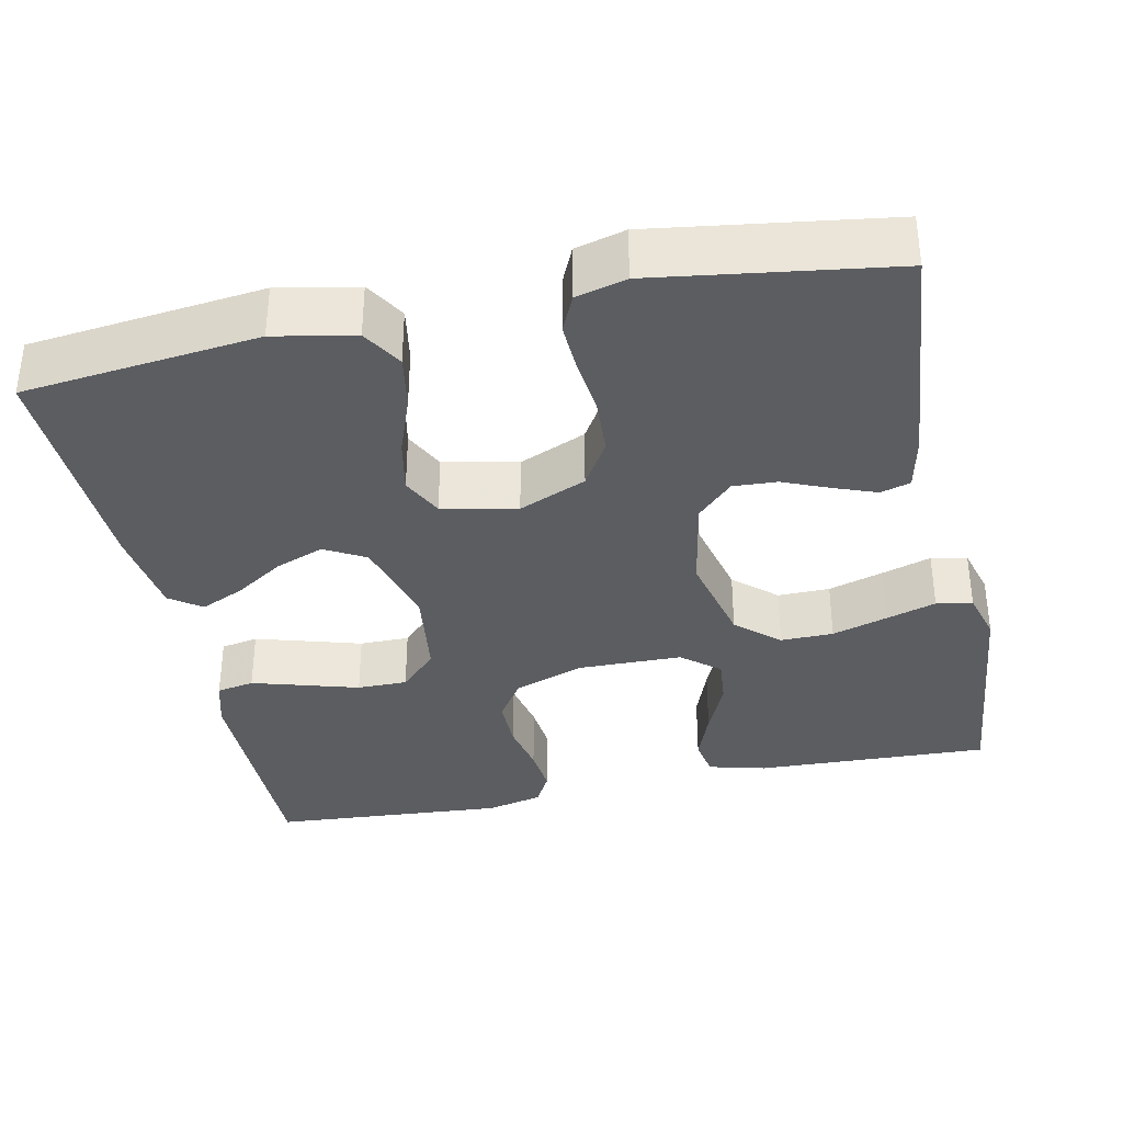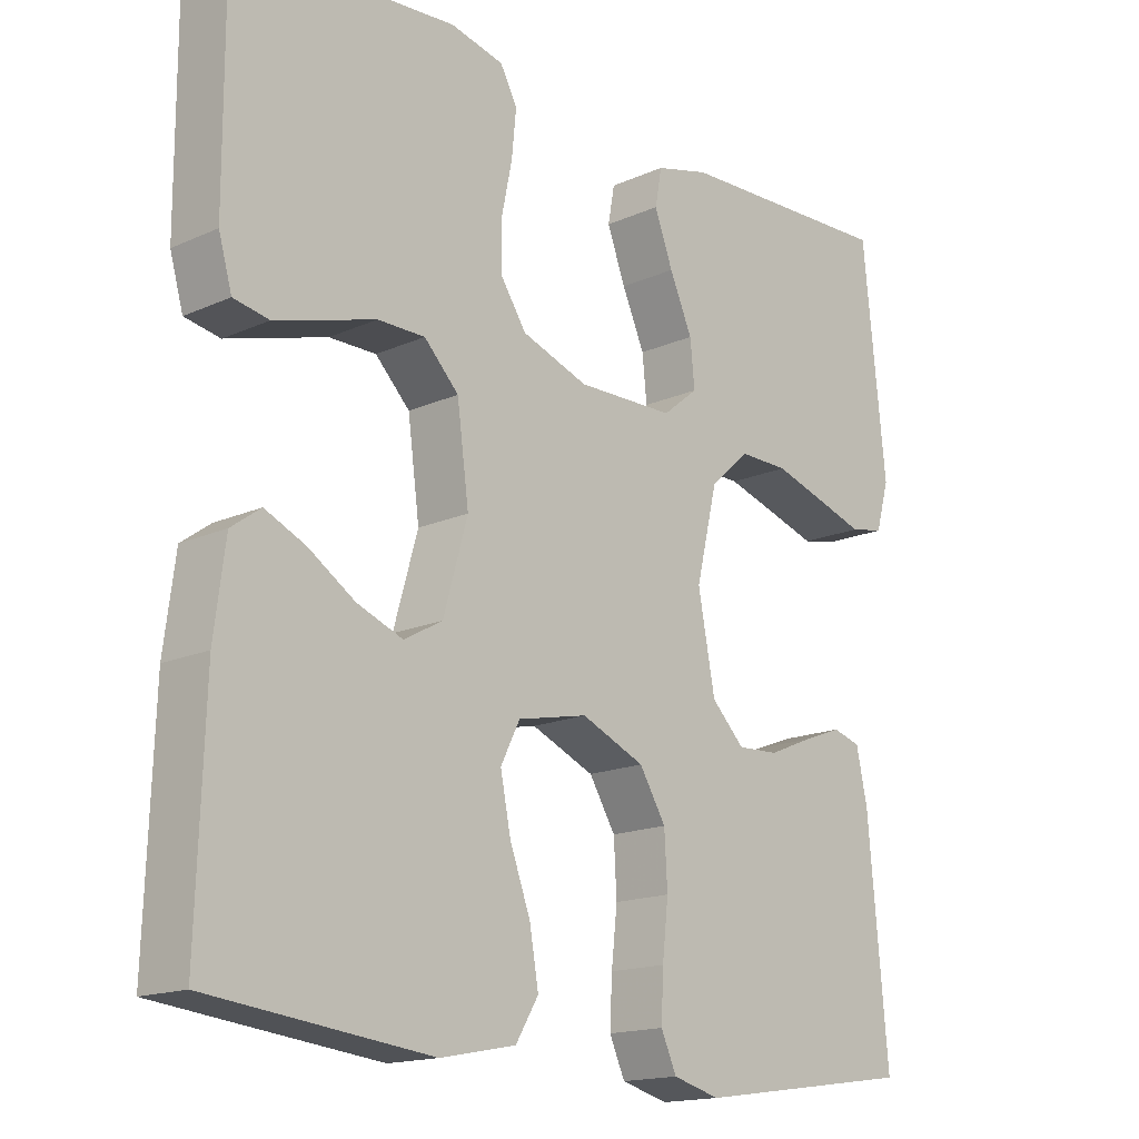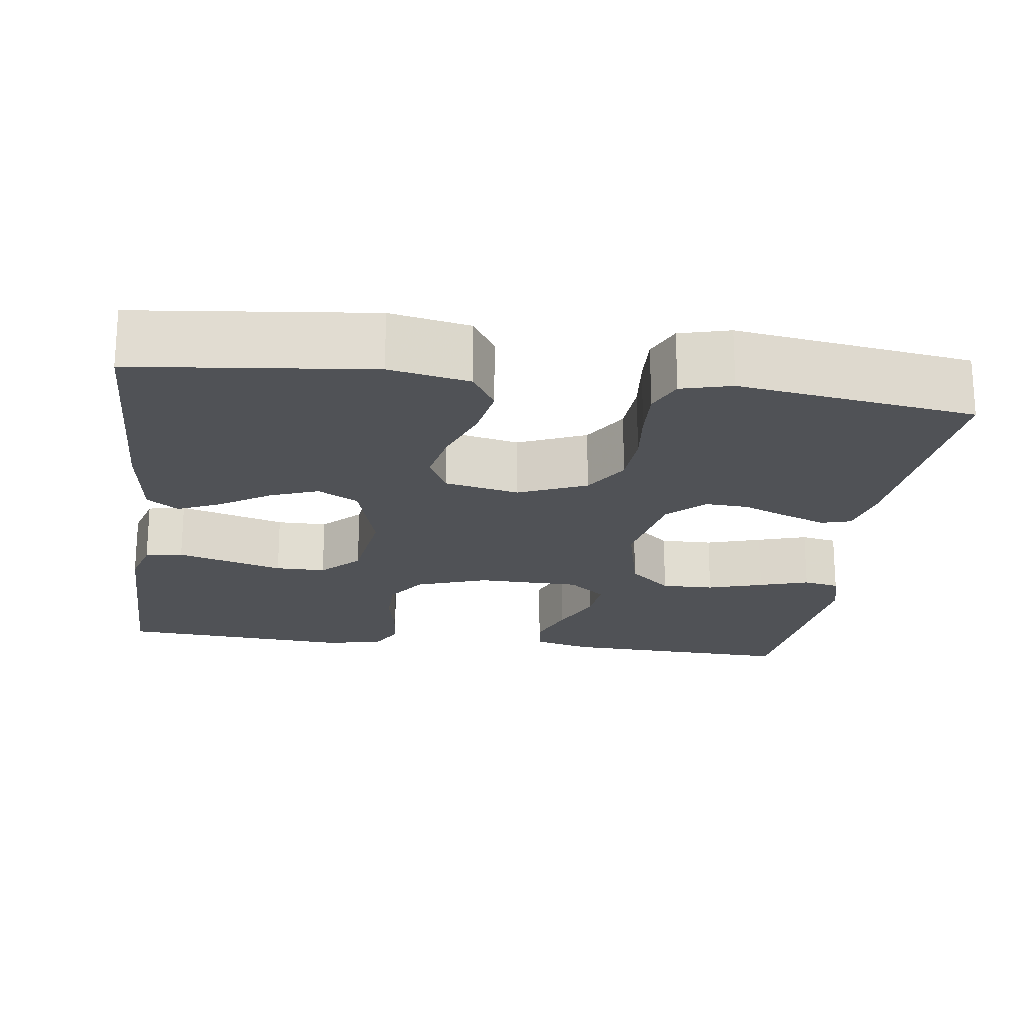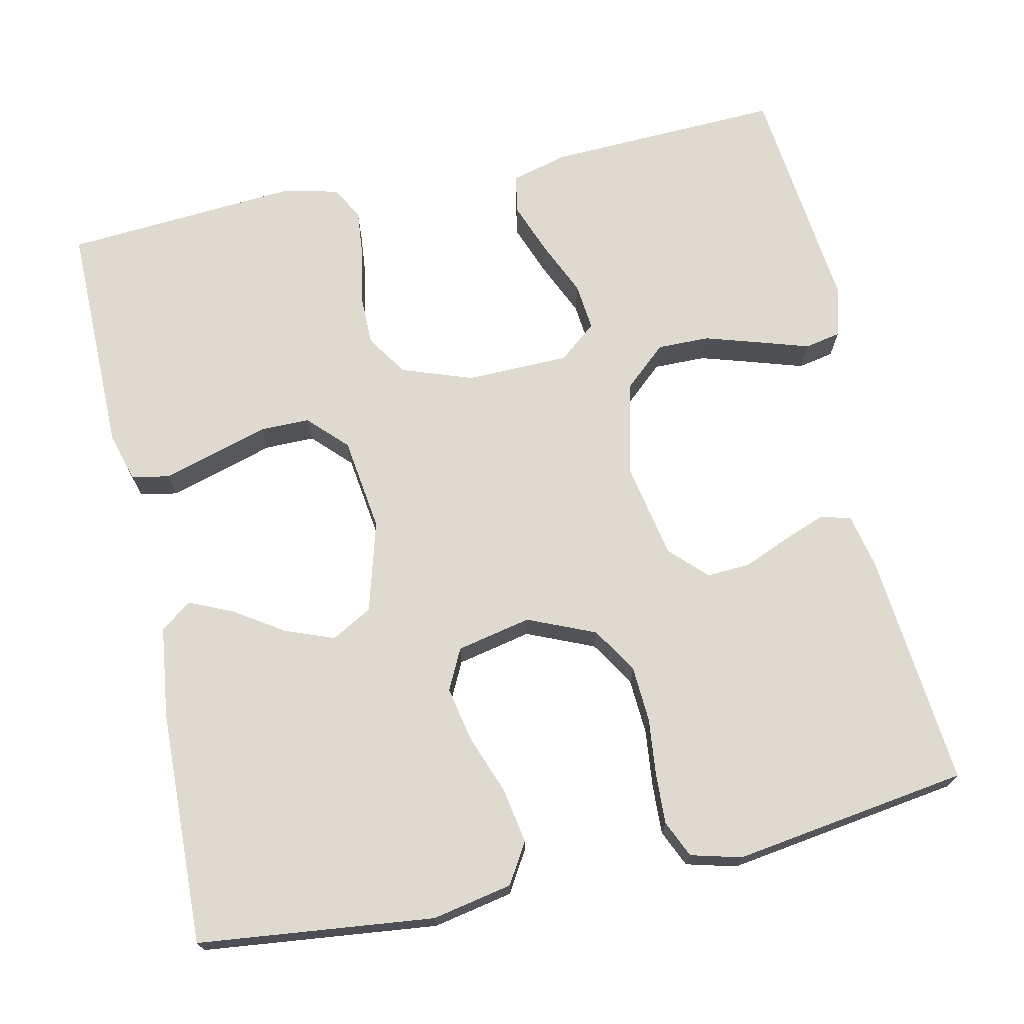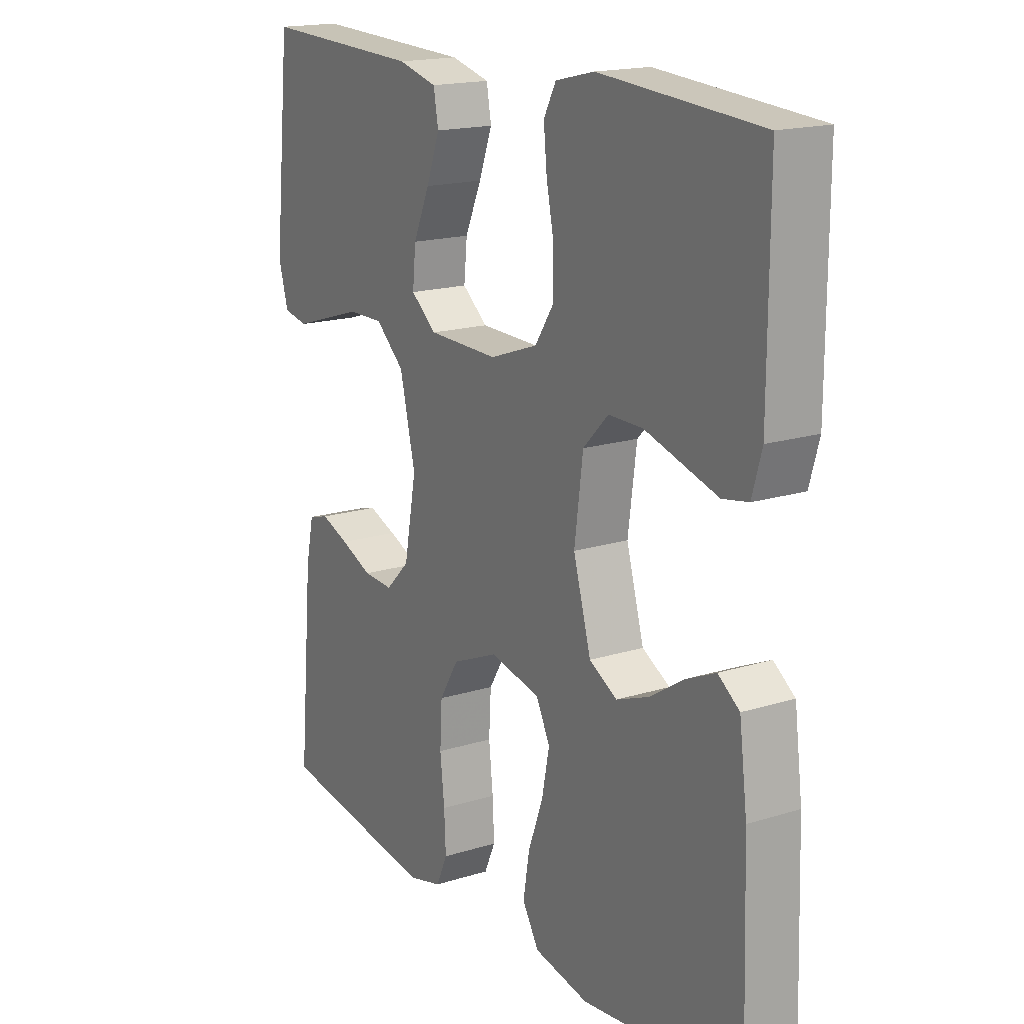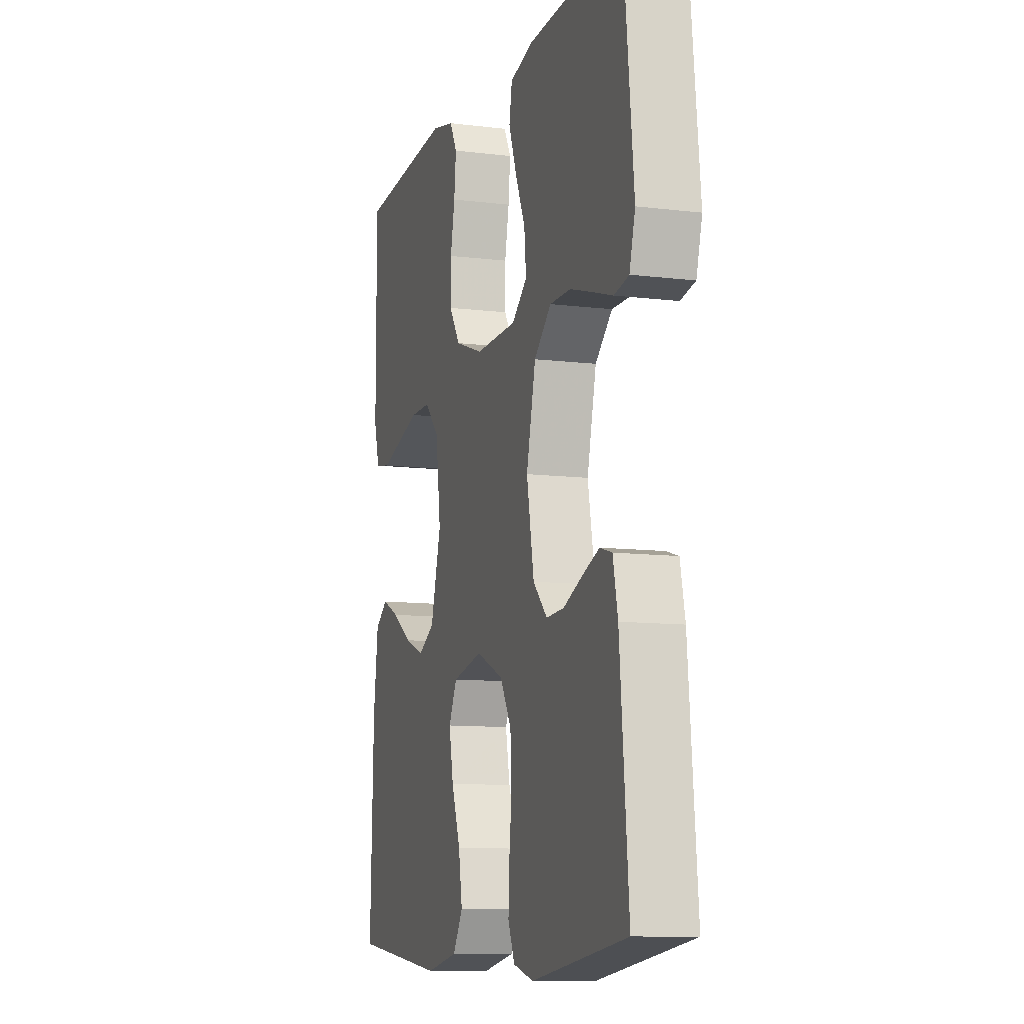
<metadata>
{"format":"obj","ext":"obj","renderer":"f3d","projection":"perspective","resolution":1024,"background":"white","views":[{"elev":-35.4,"azim":-168.1,"up":"+Y"},{"elev":-16.2,"azim":132.7,"up":"+Z"},{"elev":-20.6,"azim":172.2,"up":"+Y"},{"elev":71.0,"azim":167.6,"up":"+Y"},{"elev":17.4,"azim":58.3,"up":"+Z"},{"elev":-10.3,"azim":-107.3,"up":"+Z"}]}
</metadata>
<code>
v 0.5 0.07 0.5
v 0.499 0.07 0.2
v 0.481 0.07 0.137
v 0.433 0.07 0.128
v 0.368 0.07 0.147
v 0.297 0.07 0.168
v 0.233 0.07 0.168
v 0.186 0.07 0.12
v 0.17 0.07 0
v 0.203 0.07 -0.116
v 0.255 0.07 -0.145
v 0.317 0.07 -0.121
v 0.38 0.07 -0.08
v 0.435 0.07 -0.055
v 0.475 0.07 -0.084
v 0.49 0.07 -0.2
v 0.5 0.07 -0.5
v 0.2 0.07 -0.534
v 0.098 0.07 -0.514
v 0.067 0.07 -0.463
v 0.079 0.07 -0.393
v 0.107 0.07 -0.317
v 0.121 0.07 -0.247
v 0.095 0.07 -0.195
v 0 0.07 -0.175
v -0.086 0.07 -0.212
v -0.122 0.07 -0.271
v -0.126 0.07 -0.342
v -0.118 0.07 -0.415
v -0.115 0.07 -0.479
v -0.136 0.07 -0.526
v -0.2 0.07 -0.543
v -0.5 0.07 -0.5
v -0.473 0.07 -0.2
v -0.458 0.07 -0.13
v -0.42 0.07 -0.119
v -0.367 0.07 -0.139
v -0.307 0.07 -0.164
v -0.251 0.07 -0.167
v -0.206 0.07 -0.122
v -0.183 0.07 0
v -0.212 0.07 0.122
v -0.266 0.07 0.17
v -0.333 0.07 0.169
v -0.404 0.07 0.147
v -0.467 0.07 0.127
v -0.513 0.07 0.136
v -0.531 0.07 0.2
v -0.5 0.07 0.5
v -0.2 0.07 0.489
v -0.127 0.07 0.47
v -0.118 0.07 0.42
v -0.143 0.07 0.353
v -0.174 0.07 0.283
v -0.18 0.07 0.222
v -0.132 0.07 0.183
v 0 0.07 0.181
v 0.09 0.07 0.213
v 0.125 0.07 0.266
v 0.125 0.07 0.332
v 0.111 0.07 0.4
v 0.105 0.07 0.461
v 0.128 0.07 0.504
v 0.2 0.07 0.521
v 0.5 0 0.5
v 0.499 0 0.2
v 0.481 0 0.137
v 0.433 0 0.128
v 0.368 0 0.147
v 0.297 0 0.168
v 0.233 0 0.168
v 0.186 0 0.12
v 0.17 0 0
v 0.203 0 -0.116
v 0.255 0 -0.145
v 0.317 0 -0.121
v 0.38 0 -0.08
v 0.435 0 -0.055
v 0.475 0 -0.084
v 0.49 0 -0.2
v 0.5 0 -0.5
v 0.2 0 -0.534
v 0.098 0 -0.514
v 0.067 0 -0.463
v 0.079 0 -0.393
v 0.107 0 -0.317
v 0.121 0 -0.247
v 0.095 0 -0.195
v 0 0 -0.175
v -0.086 0 -0.212
v -0.122 0 -0.271
v -0.126 0 -0.342
v -0.118 0 -0.415
v -0.115 0 -0.479
v -0.136 0 -0.526
v -0.2 0 -0.543
v -0.5 0 -0.5
v -0.473 0 -0.2
v -0.458 0 -0.13
v -0.42 0 -0.119
v -0.367 0 -0.139
v -0.307 0 -0.164
v -0.251 0 -0.167
v -0.206 0 -0.122
v -0.183 0 0
v -0.212 0 0.122
v -0.266 0 0.17
v -0.333 0 0.169
v -0.404 0 0.147
v -0.467 0 0.127
v -0.513 0 0.136
v -0.531 0 0.2
v -0.5 0 0.5
v -0.2 0 0.489
v -0.127 0 0.47
v -0.118 0 0.42
v -0.143 0 0.353
v -0.174 0 0.283
v -0.18 0 0.222
v -0.132 0 0.183
v 0 0 0.181
v 0.09 0 0.213
v 0.125 0 0.266
v 0.125 0 0.332
v 0.111 0 0.4
v 0.105 0 0.461
v 0.128 0 0.504
v 0.2 0 0.521
f 60 61 62 63
f 59 60 63 64
f 51 52 53 54
f 49 50 51 54
f 49 54 55
f 48 49 55
f 45 46 47 48
f 44 45 48 55
f 43 44 55 56
f 35 36 37 38
f 33 34 35 38
f 33 38 39
f 32 33 39 40
f 28 29 30 31
f 28 31 32 40
f 19 20 21 22
f 19 22 23
f 18 19 23
f 17 18 23
f 16 17 23 24
f 12 13 14 15
f 11 12 15 16
f 3 4 5 6
f 1 2 3 6
f 59 64 1 6
f 58 59 6 7
f 57 58 7 8
f 42 43 56 57
f 41 42 57 8
f 27 28 40 41
f 26 27 41
f 25 26 41 8
f 11 16 24 25
f 10 11 25
f 9 10 25
f 8 9 25
f 127 126 125 124
f 128 127 124 123
f 118 117 116 115
f 118 115 114 113
f 119 118 113
f 119 113 112
f 112 111 110 109
f 119 112 109 108
f 120 119 108 107
f 102 101 100 99
f 102 99 98 97
f 103 102 97
f 104 103 97 96
f 95 94 93 92
f 104 96 95 92
f 86 85 84 83
f 87 86 83
f 87 83 82
f 87 82 81
f 88 87 81 80
f 79 78 77 76
f 80 79 76 75
f 70 69 68 67
f 70 67 66 65
f 70 65 128 123
f 71 70 123 122
f 72 71 122 121
f 121 120 107 106
f 72 121 106 105
f 105 104 92 91
f 105 91 90
f 72 105 90 89
f 89 88 80 75
f 89 75 74
f 89 74 73
f 89 73 72
f 1 65 66 2
f 2 66 67 3
f 3 67 68 4
f 4 68 69 5
f 5 69 70 6
f 6 70 71 7
f 7 71 72 8
f 8 72 73 9
f 9 73 74 10
f 10 74 75 11
f 11 75 76 12
f 12 76 77 13
f 13 77 78 14
f 14 78 79 15
f 15 79 80 16
f 16 80 81 17
f 17 81 82 18
f 18 82 83 19
f 19 83 84 20
f 20 84 85 21
f 21 85 86 22
f 22 86 87 23
f 23 87 88 24
f 24 88 89 25
f 25 89 90 26
f 26 90 91 27
f 27 91 92 28
f 28 92 93 29
f 29 93 94 30
f 30 94 95 31
f 31 95 96 32
f 32 96 97 33
f 33 97 98 34
f 34 98 99 35
f 35 99 100 36
f 36 100 101 37
f 37 101 102 38
f 38 102 103 39
f 39 103 104 40
f 40 104 105 41
f 41 105 106 42
f 42 106 107 43
f 43 107 108 44
f 44 108 109 45
f 45 109 110 46
f 46 110 111 47
f 47 111 112 48
f 48 112 113 49
f 49 113 114 50
f 50 114 115 51
f 51 115 116 52
f 52 116 117 53
f 53 117 118 54
f 54 118 119 55
f 55 119 120 56
f 56 120 121 57
f 57 121 122 58
f 58 122 123 59
f 59 123 124 60
f 60 124 125 61
f 61 125 126 62
f 62 126 127 63
f 63 127 128 64
f 64 128 65 1

</code>
